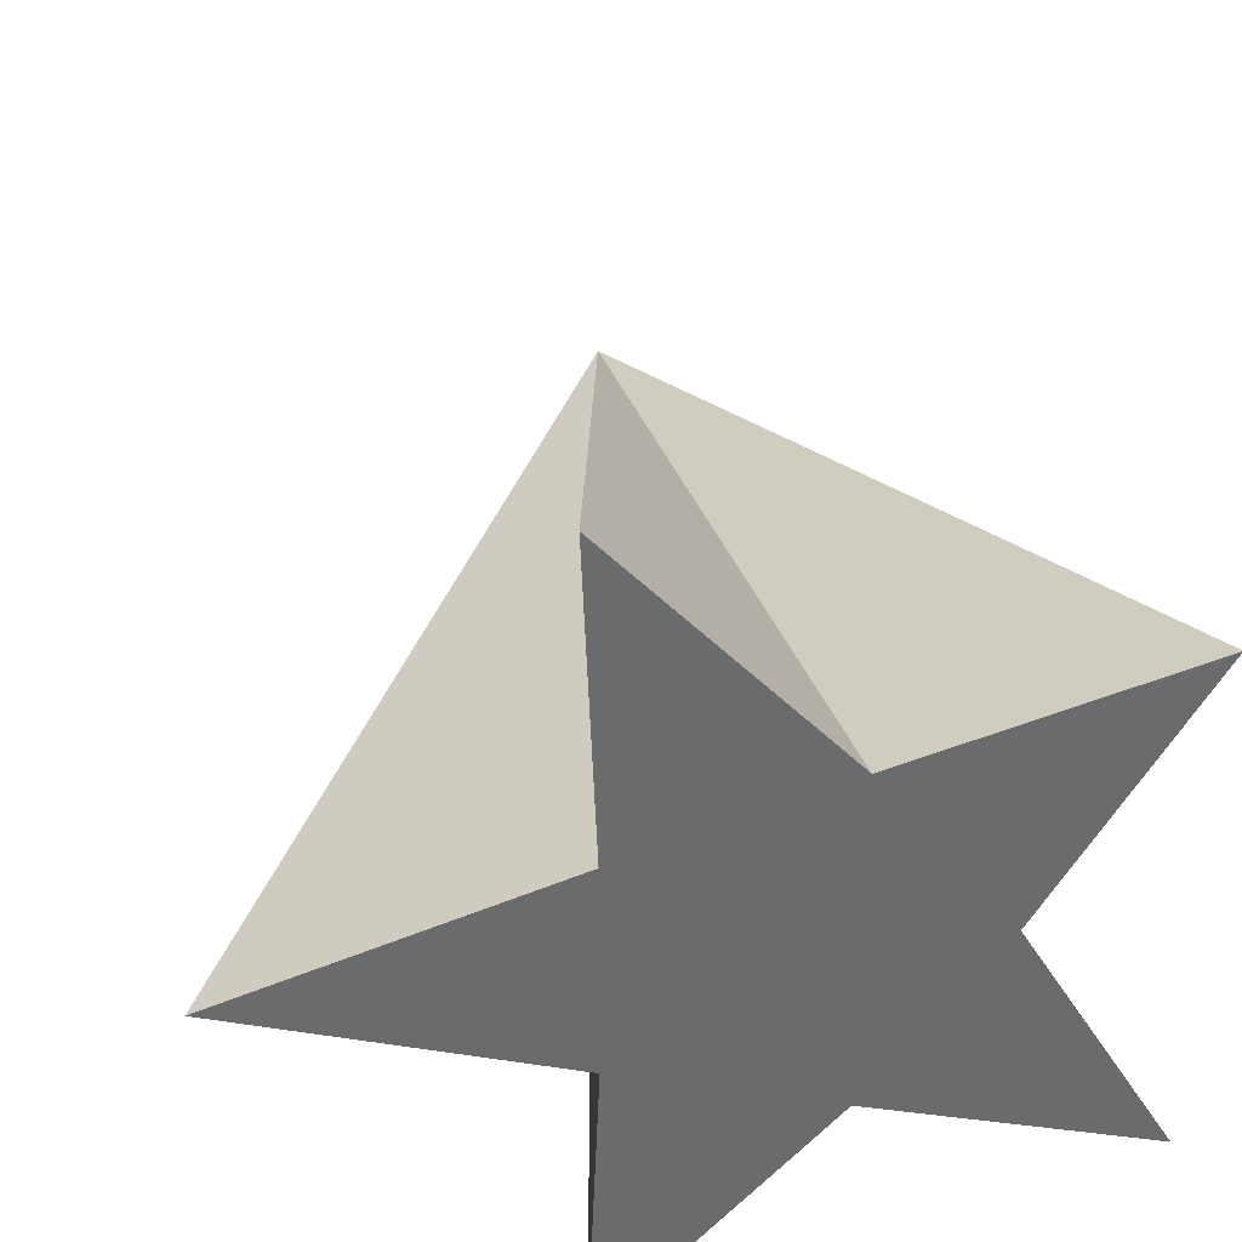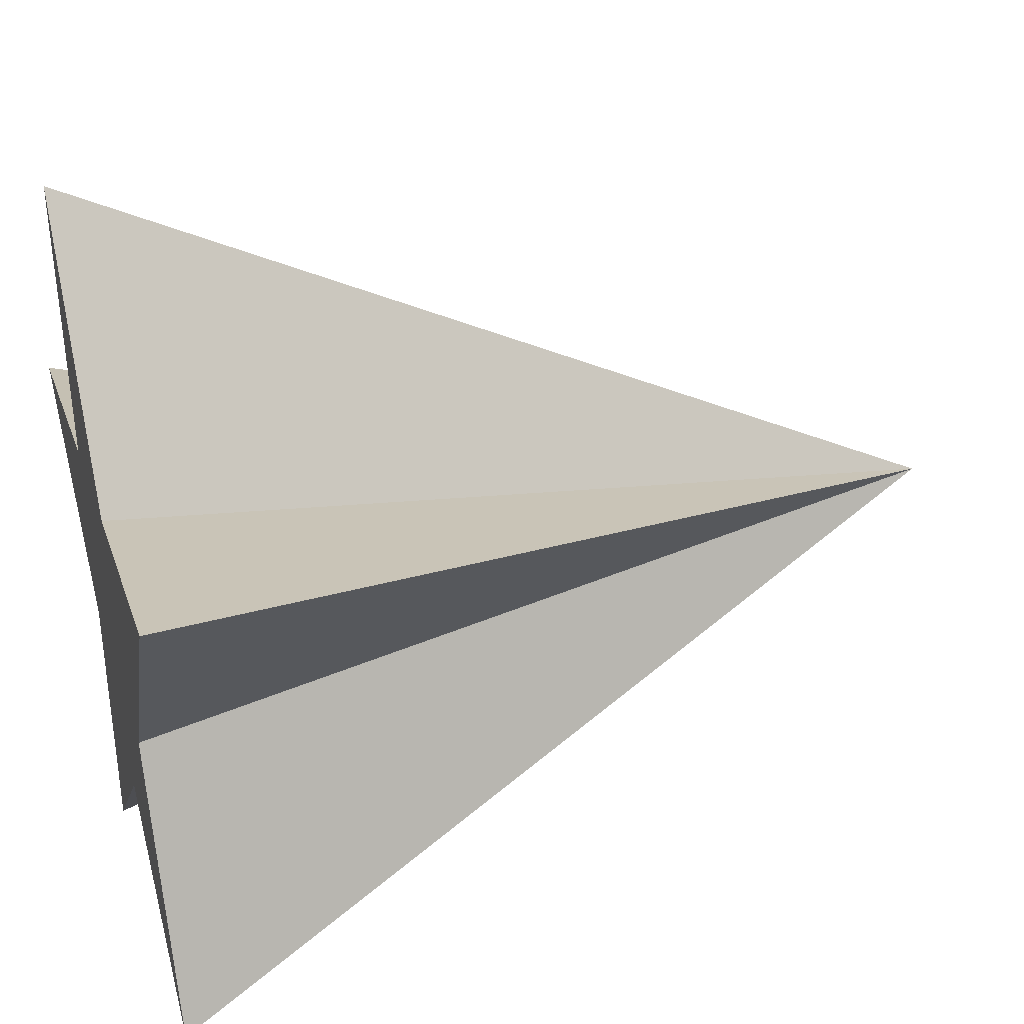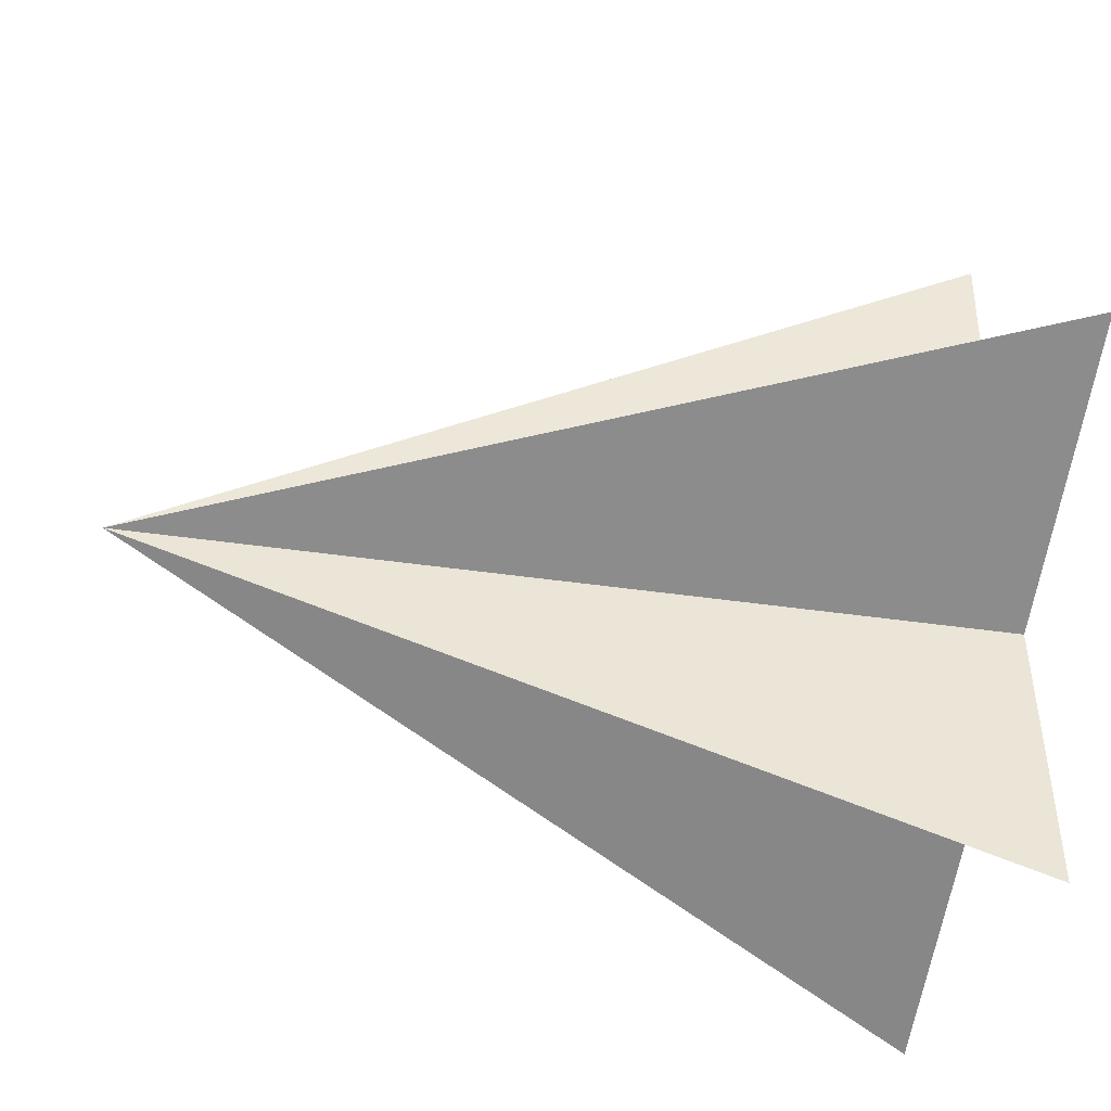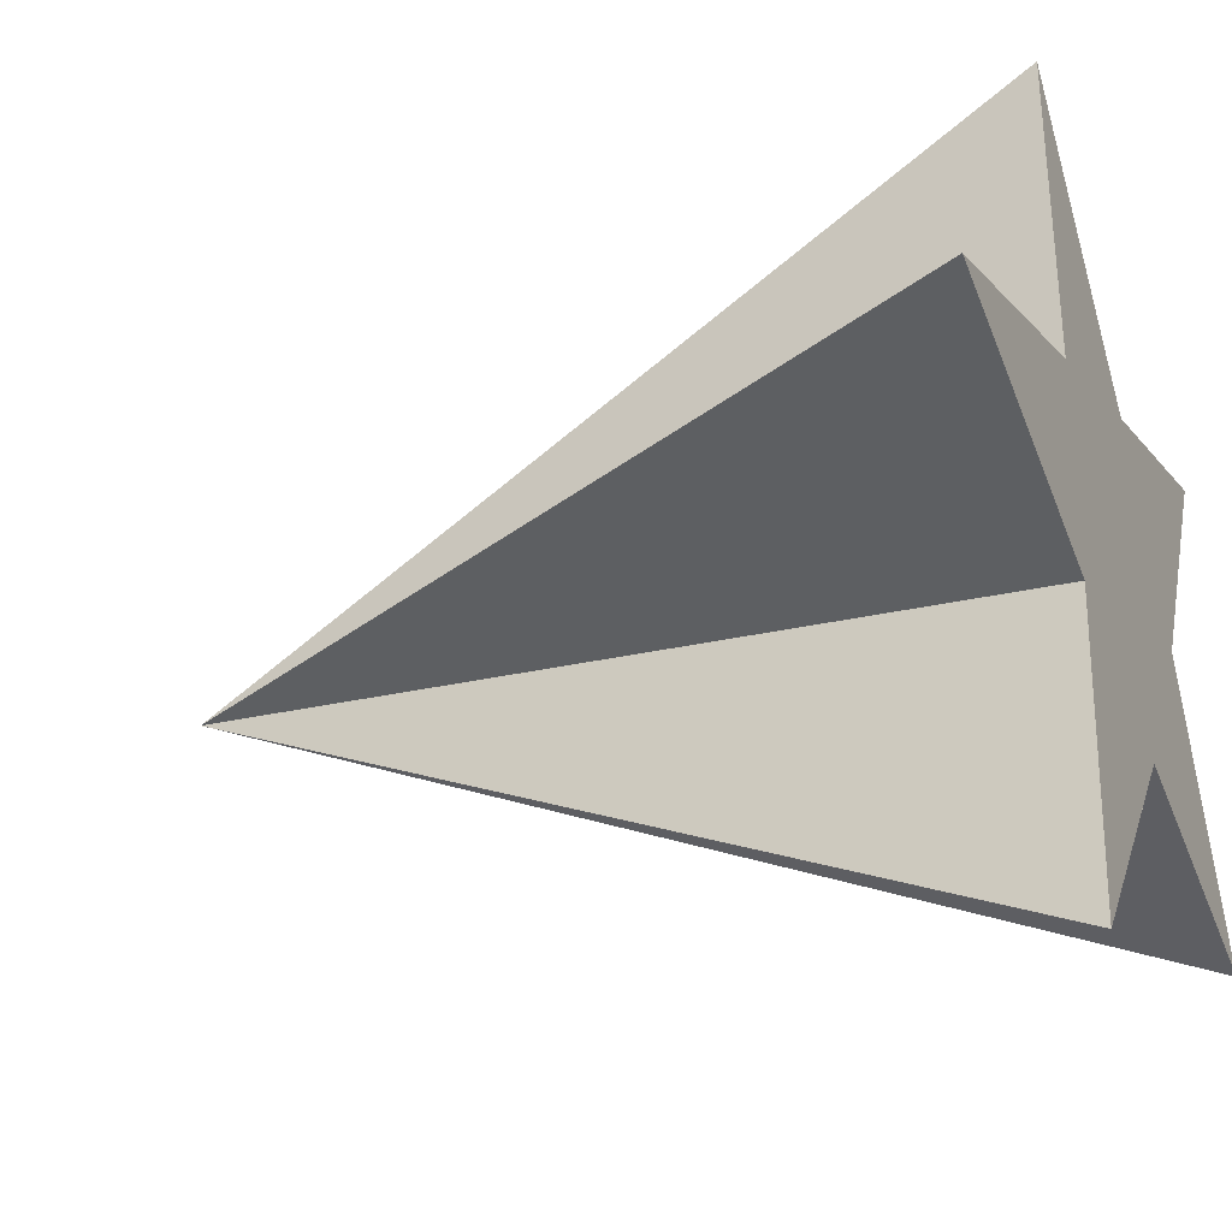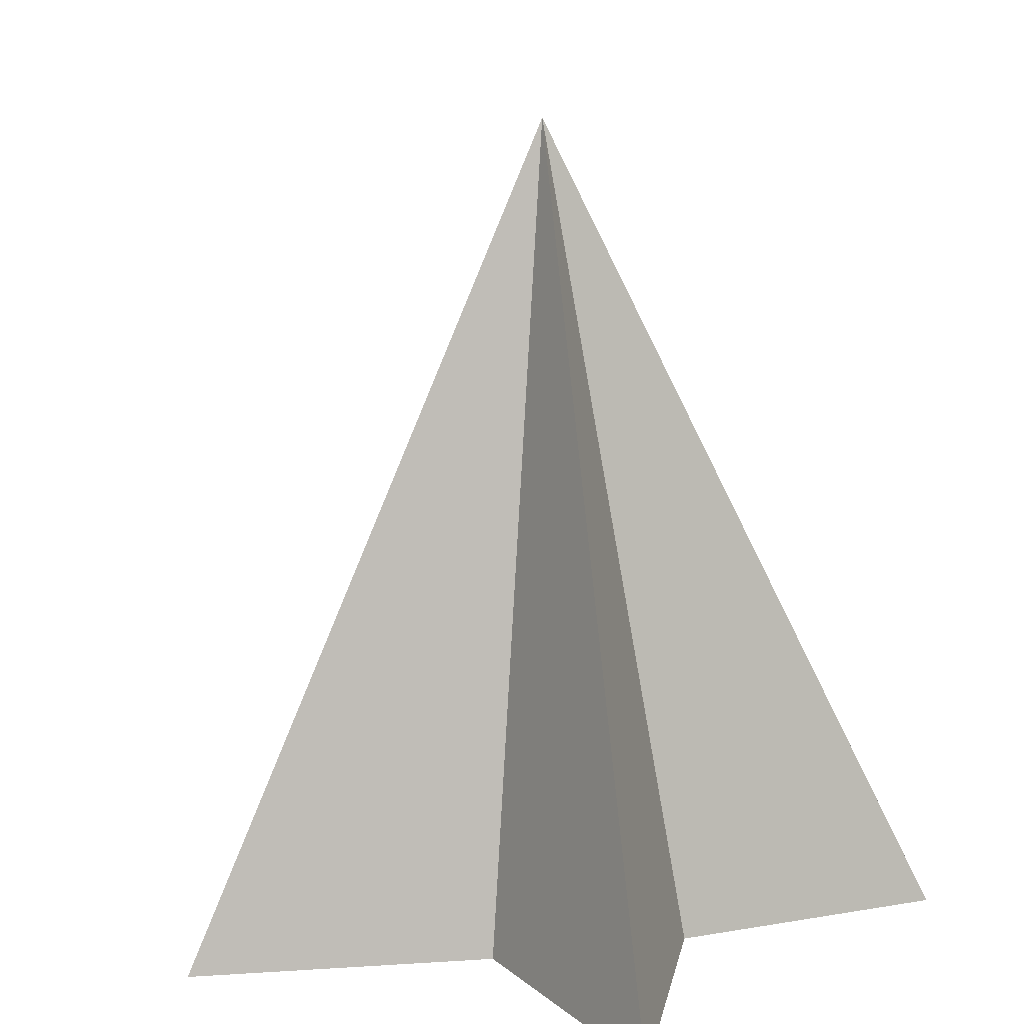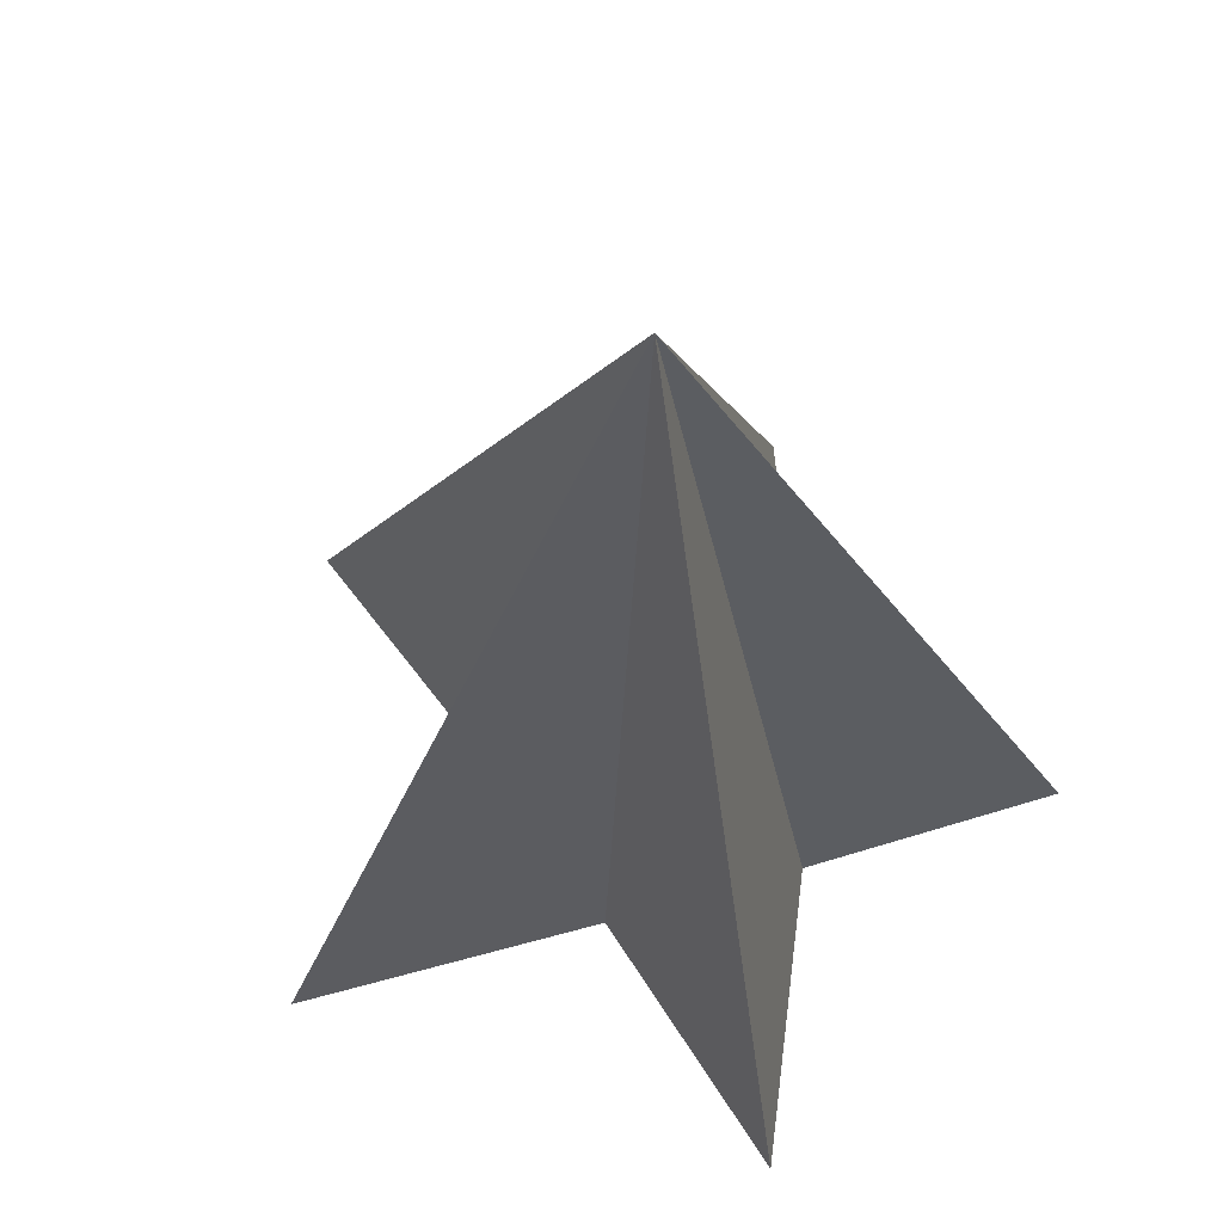
<metadata>
{"format":"obj","ext":"obj","renderer":"f3d","projection":"perspective","resolution":1024,"background":"white","views":[{"elev":37.2,"azim":-8.4,"up":"+Z"},{"elev":38.2,"azim":74.6,"up":"+Z"},{"elev":-45.0,"azim":-100.4,"up":"+Z"},{"elev":-30.1,"azim":-67.7,"up":"+Z"},{"elev":16.3,"azim":40.8,"up":"+Y"},{"elev":62.5,"azim":-34.4,"up":"+Y"}]}
</metadata>
<code>
g default
v 0.809 -1 -0.5878
v 0.1845 -1 -0.3964
v -0.309 -1 -0.9511
v -0.2815 -1 -0.245
v -1 -1 0
v -0.2815 -1 0.245
v -0.309 -1 0.9511
v 0.1845 -1 0.3964
v 0.809 -1 0.5878
v 0.4725 -1 -0
v 0 1 0
g pCone1
f 5 4 6
f 7 6 8
f 3 2 4
f 1 10 2
f 9 8 10
f 10 8 2
f 8 6 2
f 6 4 2
f 1 2 11
f 2 3 11
f 3 4 11
f 4 5 11
f 5 6 11
f 6 7 11
f 7 8 11
f 8 9 11
f 9 10 11
f 10 1 11

</code>
